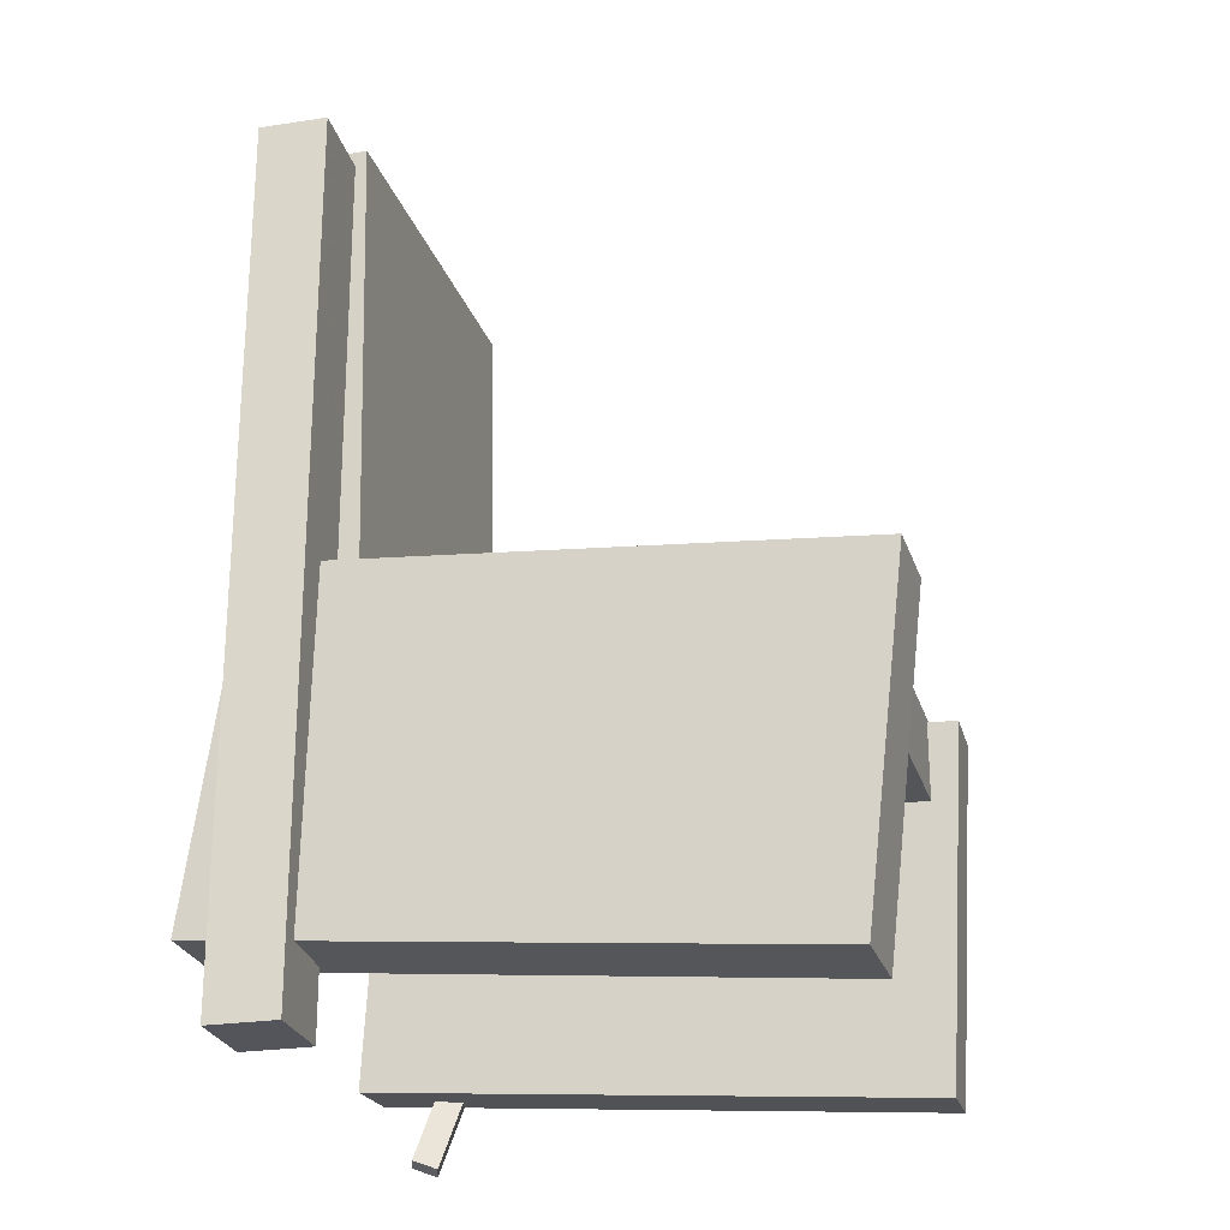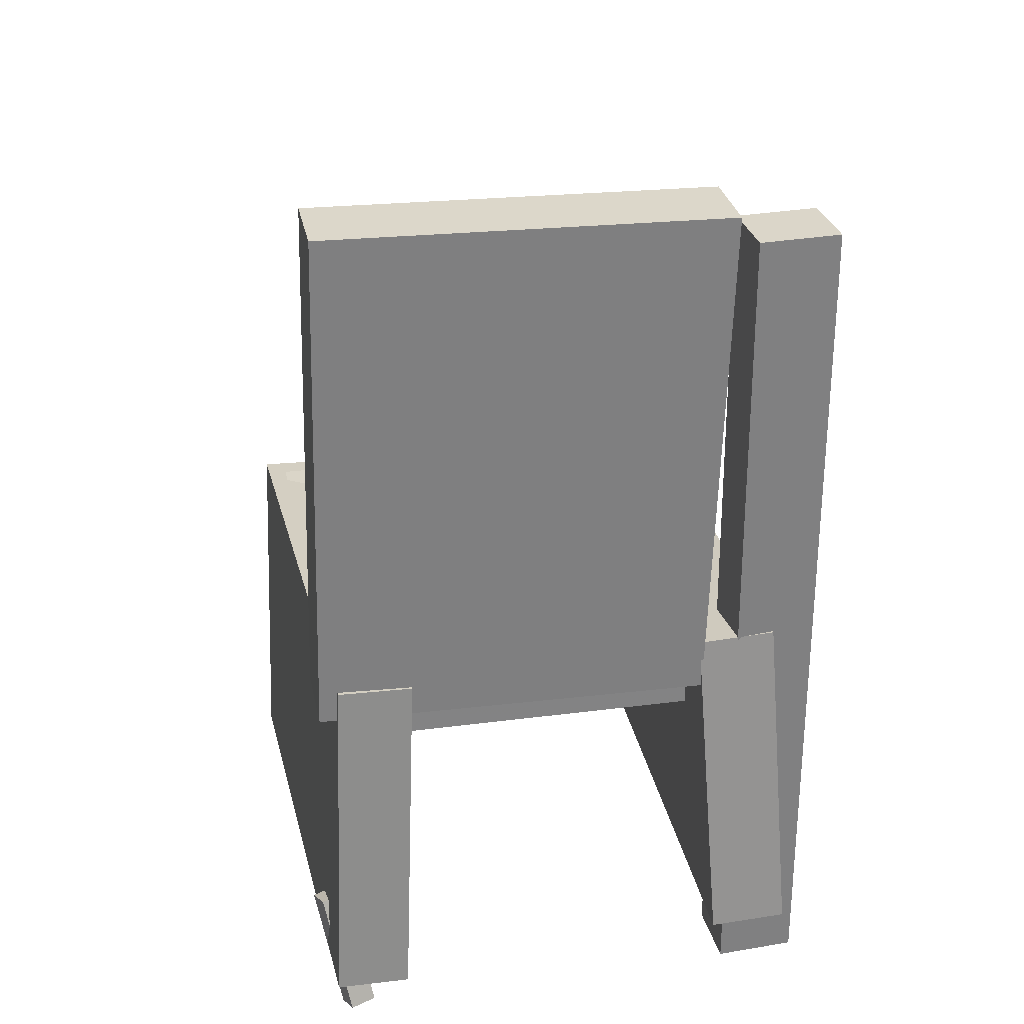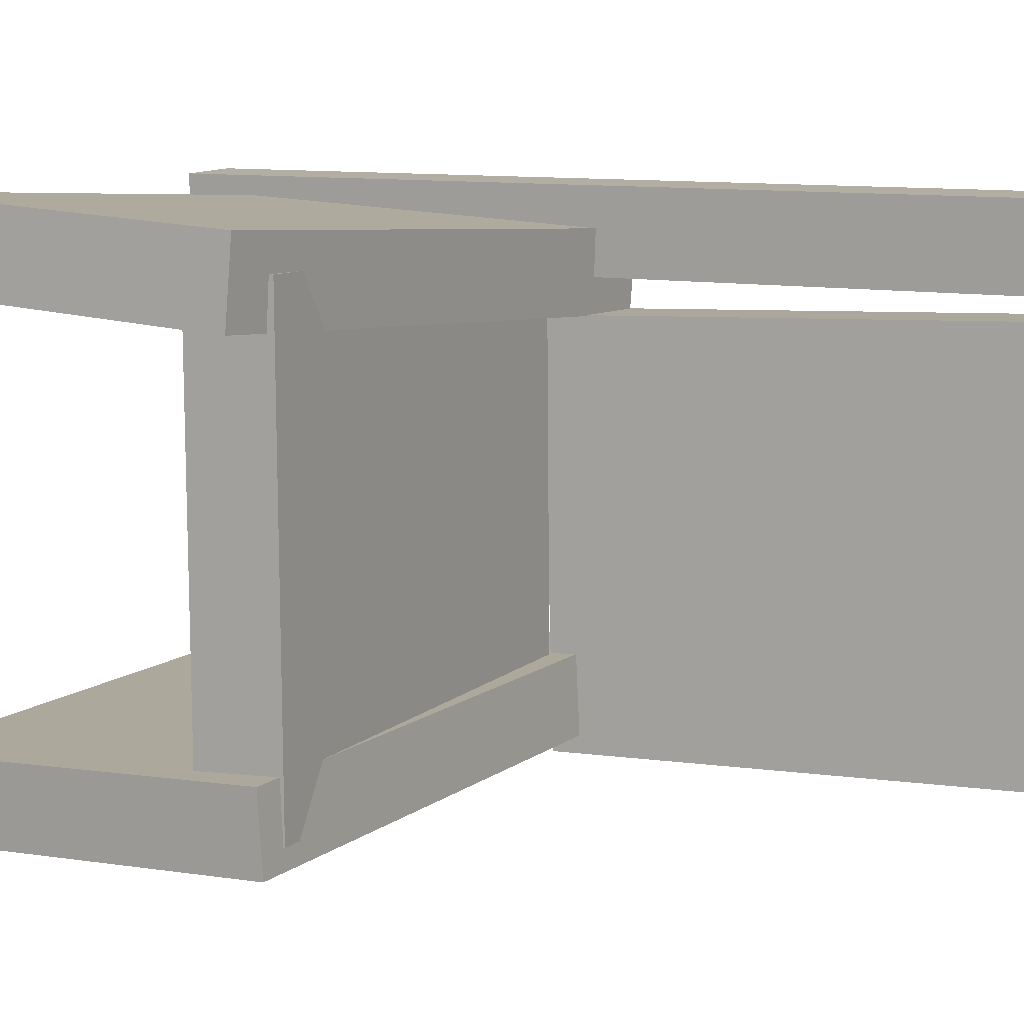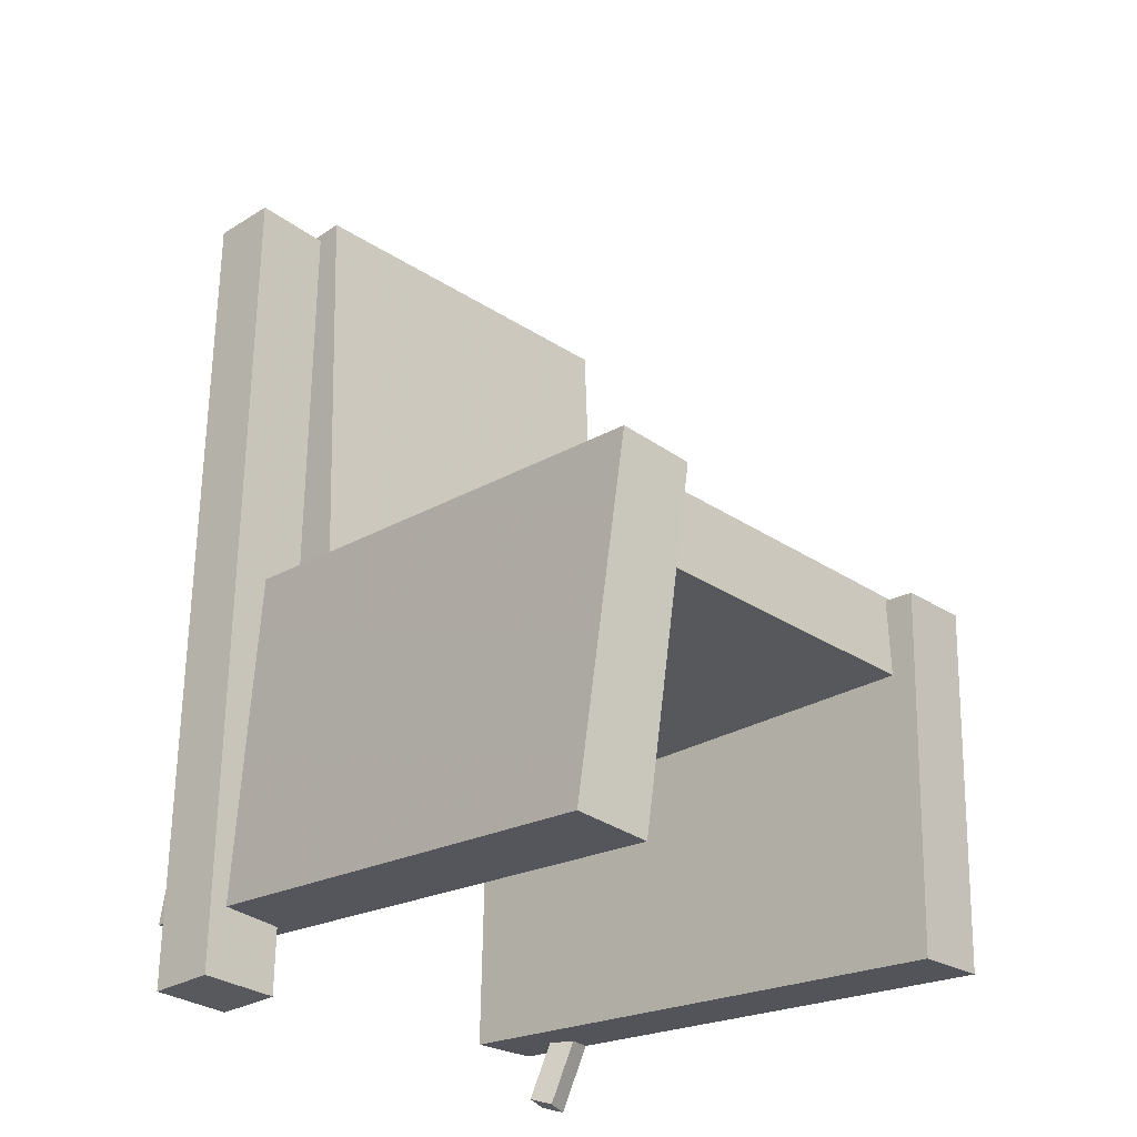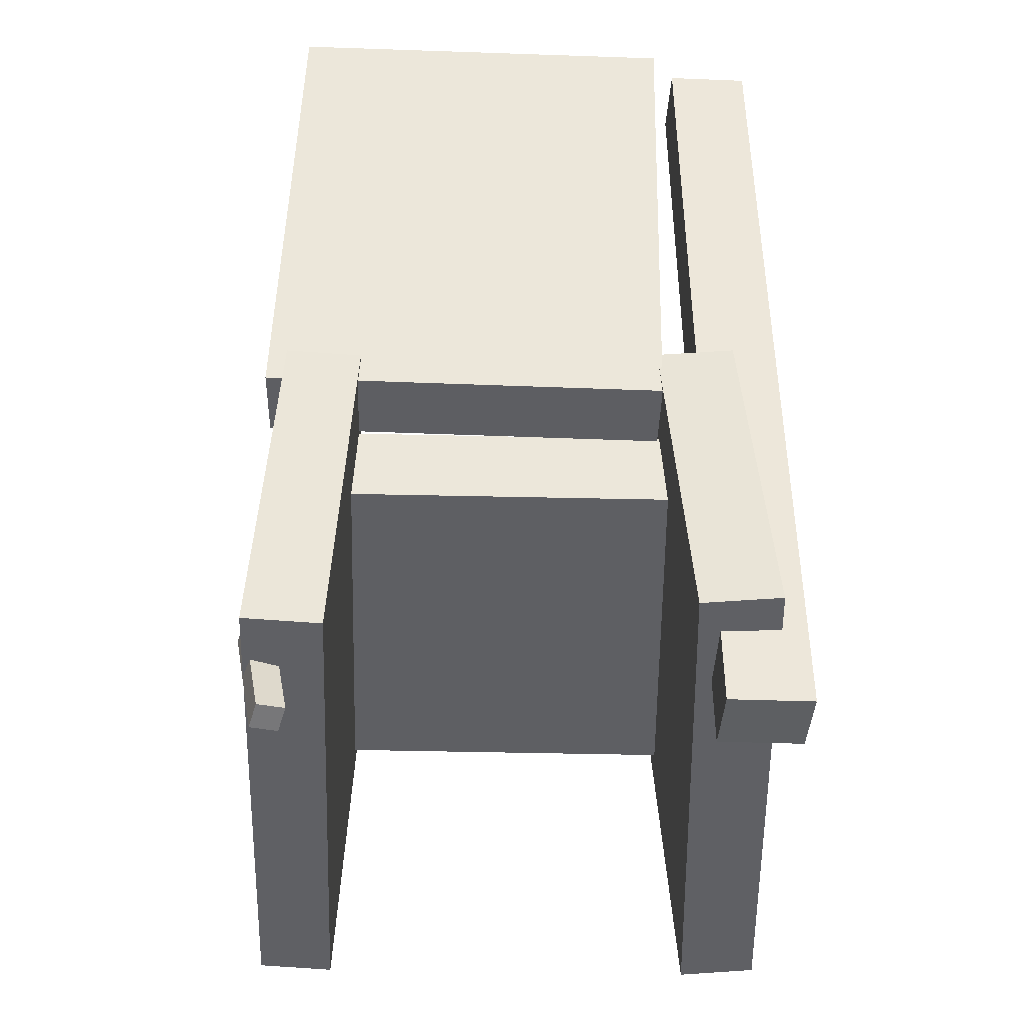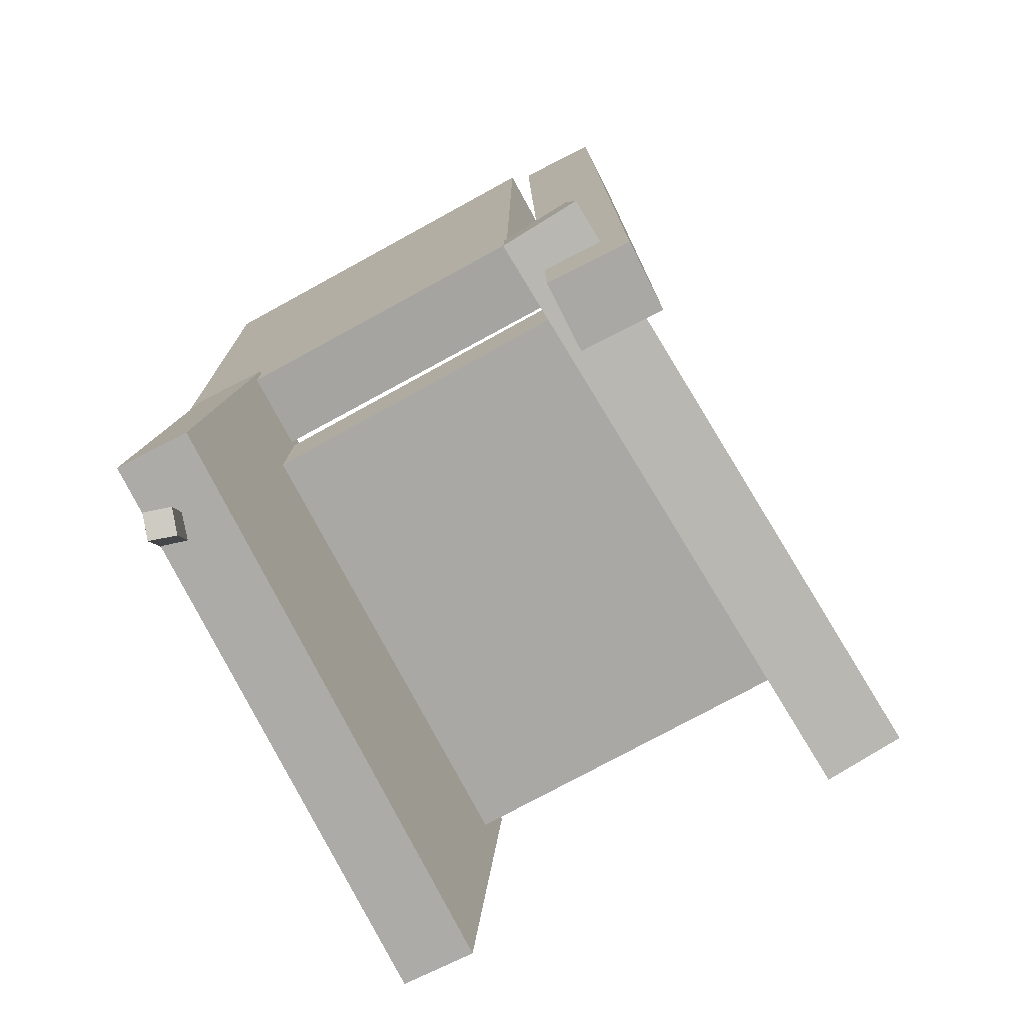
<metadata>
{"format":"obj","ext":"obj","renderer":"f3d","projection":"perspective","resolution":1024,"background":"white","views":[{"elev":-24.5,"azim":15.6,"up":"+Y"},{"elev":29.6,"azim":-101.2,"up":"+Y"},{"elev":8.8,"azim":116.9,"up":"+Z"},{"elev":-28.4,"azim":44.6,"up":"+Y"},{"elev":-40.2,"azim":-91.0,"up":"+Y"},{"elev":-75.0,"azim":-60.8,"up":"+Y"}]}
</metadata>
<code>
v -0.256 -0.3069 0.138
v -0.2584 -0.3029 0.2022
v -0.2256 -0.01854 0.121
v -0.228 -0.01451 0.1852
v 0.2289 -0.3567 0.1594
v 0.2265 -0.3527 0.2235
v 0.2592 -0.06835 0.1424
v 0.2568 -0.06431 0.2066
f 1.0 7.0 5.0
f 1.0 3.0 7.0
f 1.0 4.0 3.0
f 1.0 2.0 4.0
f 3.0 8.0 7.0
f 3.0 4.0 8.0
f 5.0 7.0 8.0
f 5.0 8.0 6.0
f 1.0 5.0 6.0
f 1.0 6.0 2.0
f 2.0 6.0 8.0
f 2.0 8.0 4.0
v -0.2218 -0.3787 -0.1901
v -0.2146 -0.377 -0.1689
v -0.1912 -0.277 -0.209
v -0.184 -0.2752 -0.1878
v -0.2021 -0.3858 -0.1962
v -0.1949 -0.3841 -0.175
v -0.1714 -0.2841 -0.2151
v -0.1642 -0.2823 -0.194
f 9.0 15.0 13.0
f 9.0 11.0 15.0
f 9.0 12.0 11.0
f 9.0 10.0 12.0
f 11.0 16.0 15.0
f 11.0 12.0 16.0
f 13.0 15.0 16.0
f 13.0 16.0 14.0
f 9.0 13.0 14.0
f 9.0 14.0 10.0
f 10.0 14.0 16.0
f 10.0 16.0 12.0
v -0.2269 -0.06159 0.1239
v -0.1631 -0.06047 0.1235
v -0.2345 0.3705 0.1342
v -0.1706 0.3716 0.1338
v -0.2291 -0.05377 -0.2066
v -0.1652 -0.05265 -0.207
v -0.2366 0.3783 -0.1964
v -0.1728 0.3795 -0.1967
f 17.0 23.0 21.0
f 17.0 19.0 23.0
f 17.0 20.0 19.0
f 17.0 18.0 20.0
f 19.0 24.0 23.0
f 19.0 20.0 24.0
f 21.0 23.0 24.0
f 21.0 24.0 22.0
f 17.0 21.0 22.0
f 17.0 22.0 18.0
f 18.0 22.0 24.0
f 18.0 24.0 20.0
v -0.2536 -0.3235 -0.2043
v -0.2518 -0.3265 -0.1422
v -0.233 -0.02588 -0.1904
v -0.2312 -0.0289 -0.1283
v 0.2199 -0.3555 -0.2196
v 0.2218 -0.3586 -0.1575
v 0.2405 -0.05794 -0.2057
v 0.2423 -0.06096 -0.1437
f 25.0 31.0 29.0
f 25.0 27.0 31.0
f 25.0 28.0 27.0
f 25.0 26.0 28.0
f 27.0 32.0 31.0
f 27.0 28.0 32.0
f 29.0 31.0 32.0
f 29.0 32.0 30.0
f 25.0 29.0 30.0
f 25.0 30.0 26.0
f 26.0 30.0 32.0
f 26.0 32.0 28.0
v -0.1679 -0.3714 0.1549
v -0.2242 -0.3718 0.1571
v -0.1737 0.3471 0.1488
v -0.2301 0.3466 0.1511
v -0.1652 -0.3708 0.2221
v -0.2216 -0.3713 0.2243
v -0.1711 0.3477 0.2161
v -0.2275 0.3472 0.2183
f 33.0 39.0 37.0
f 33.0 35.0 39.0
f 33.0 36.0 35.0
f 33.0 34.0 36.0
f 35.0 40.0 39.0
f 35.0 36.0 40.0
f 37.0 39.0 40.0
f 37.0 40.0 38.0
f 33.0 37.0 38.0
f 33.0 38.0 34.0
f 34.0 38.0 40.0
f 34.0 40.0 36.0
v -0.1609 -0.0531 -0.1878
v -0.1614 -0.1216 -0.1883
v -0.1598 -0.05569 0.1786
v -0.1603 -0.1242 0.1781
v 0.2171 -0.056 -0.1889
v 0.2166 -0.1245 -0.1894
v 0.2182 -0.05858 0.1775
v 0.2177 -0.1271 0.177
f 41.0 47.0 45.0
f 41.0 43.0 47.0
f 41.0 44.0 43.0
f 41.0 42.0 44.0
f 43.0 48.0 47.0
f 43.0 44.0 48.0
f 45.0 47.0 48.0
f 45.0 48.0 46.0
f 41.0 45.0 46.0
f 41.0 46.0 42.0
f 42.0 46.0 48.0
f 42.0 48.0 44.0

</code>
